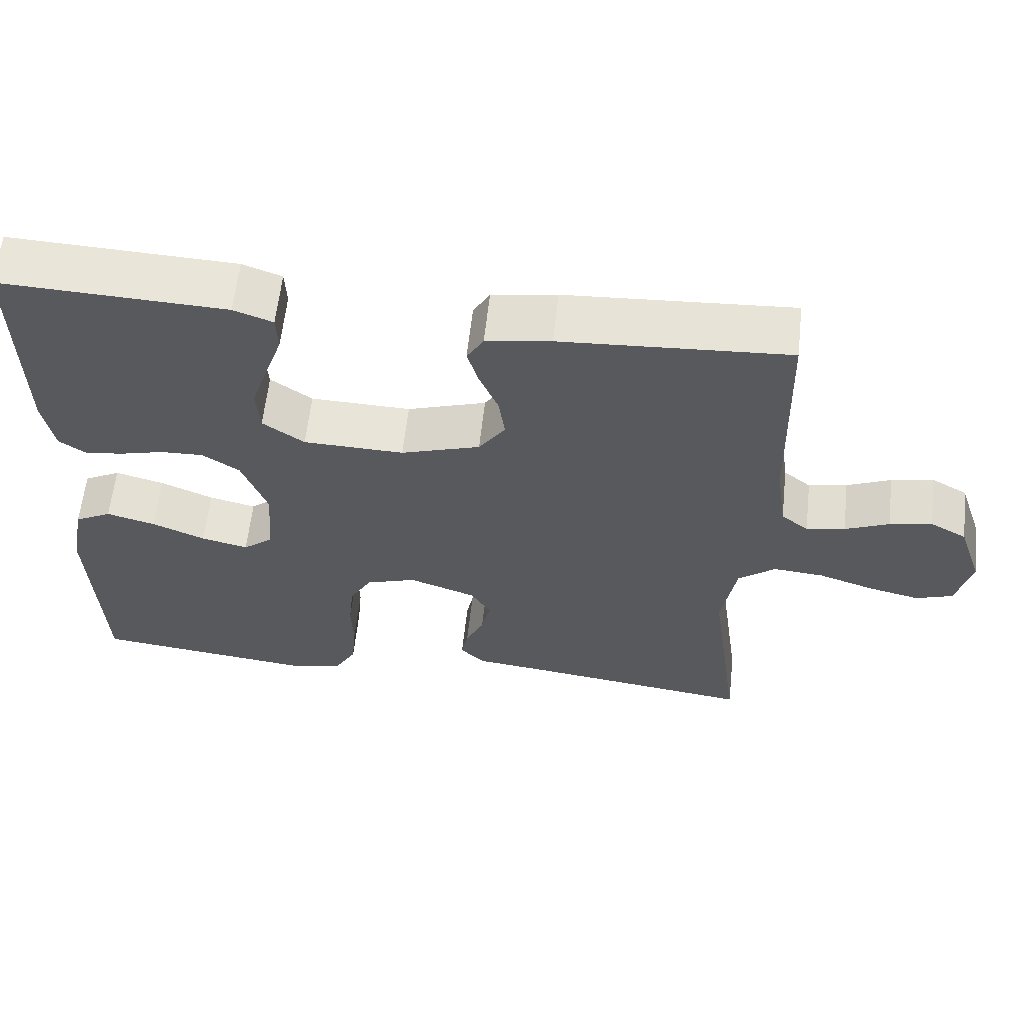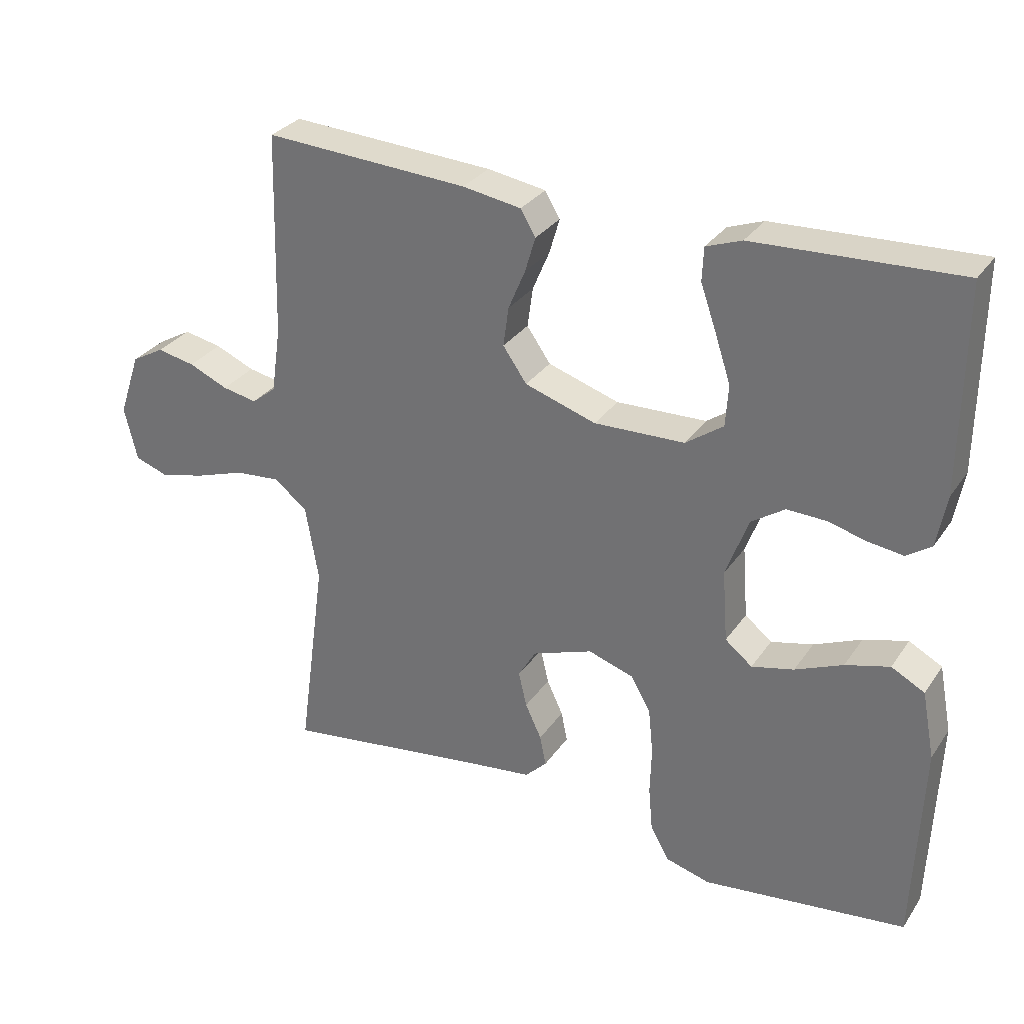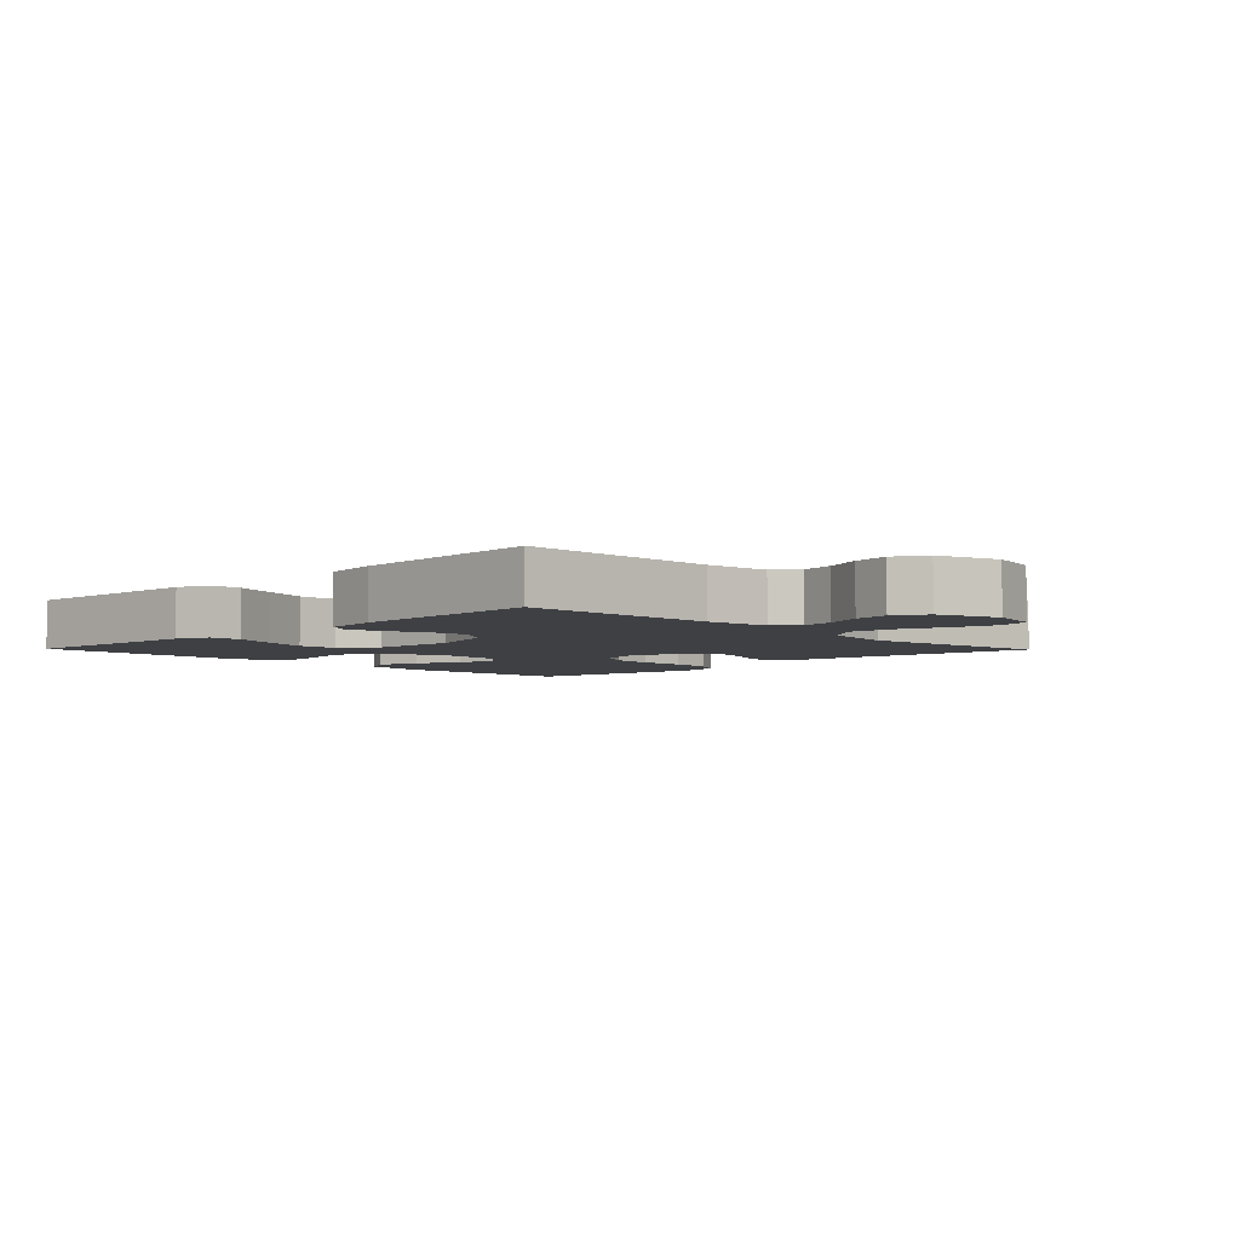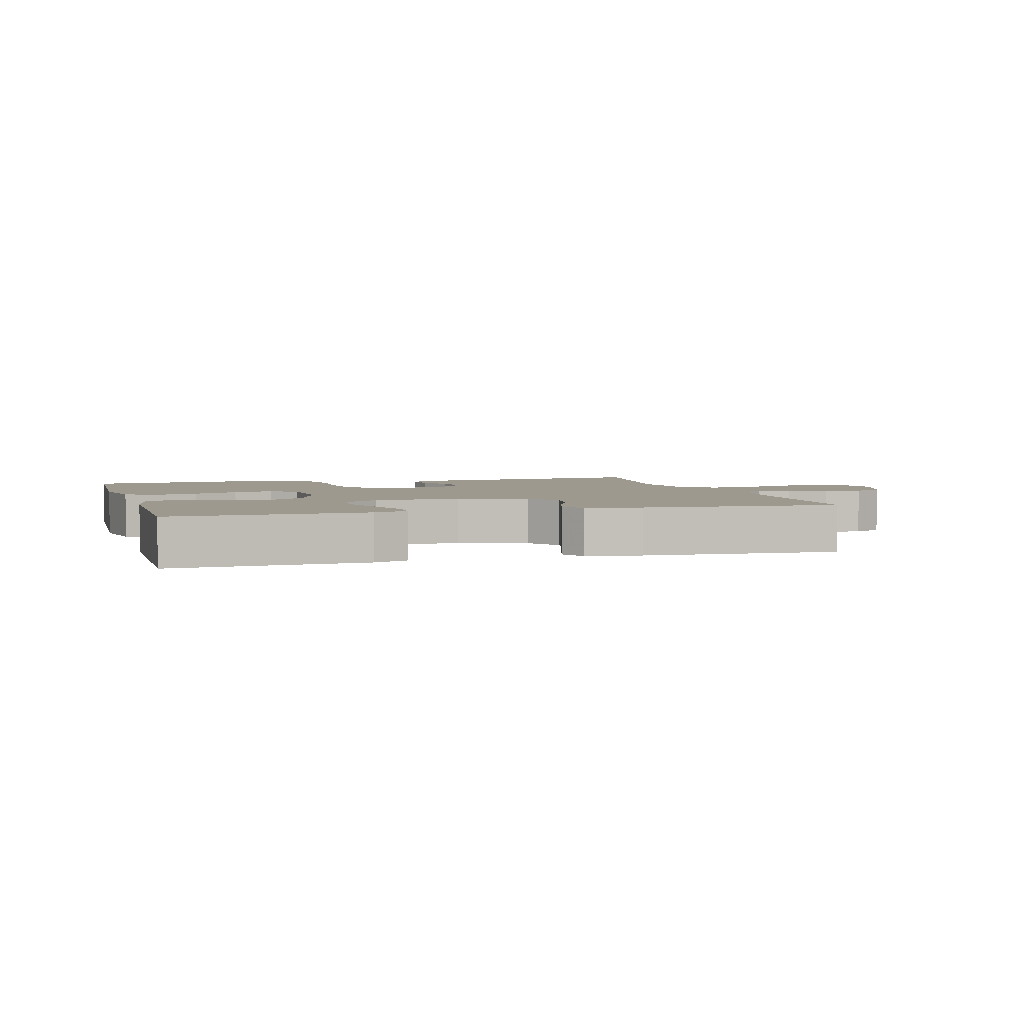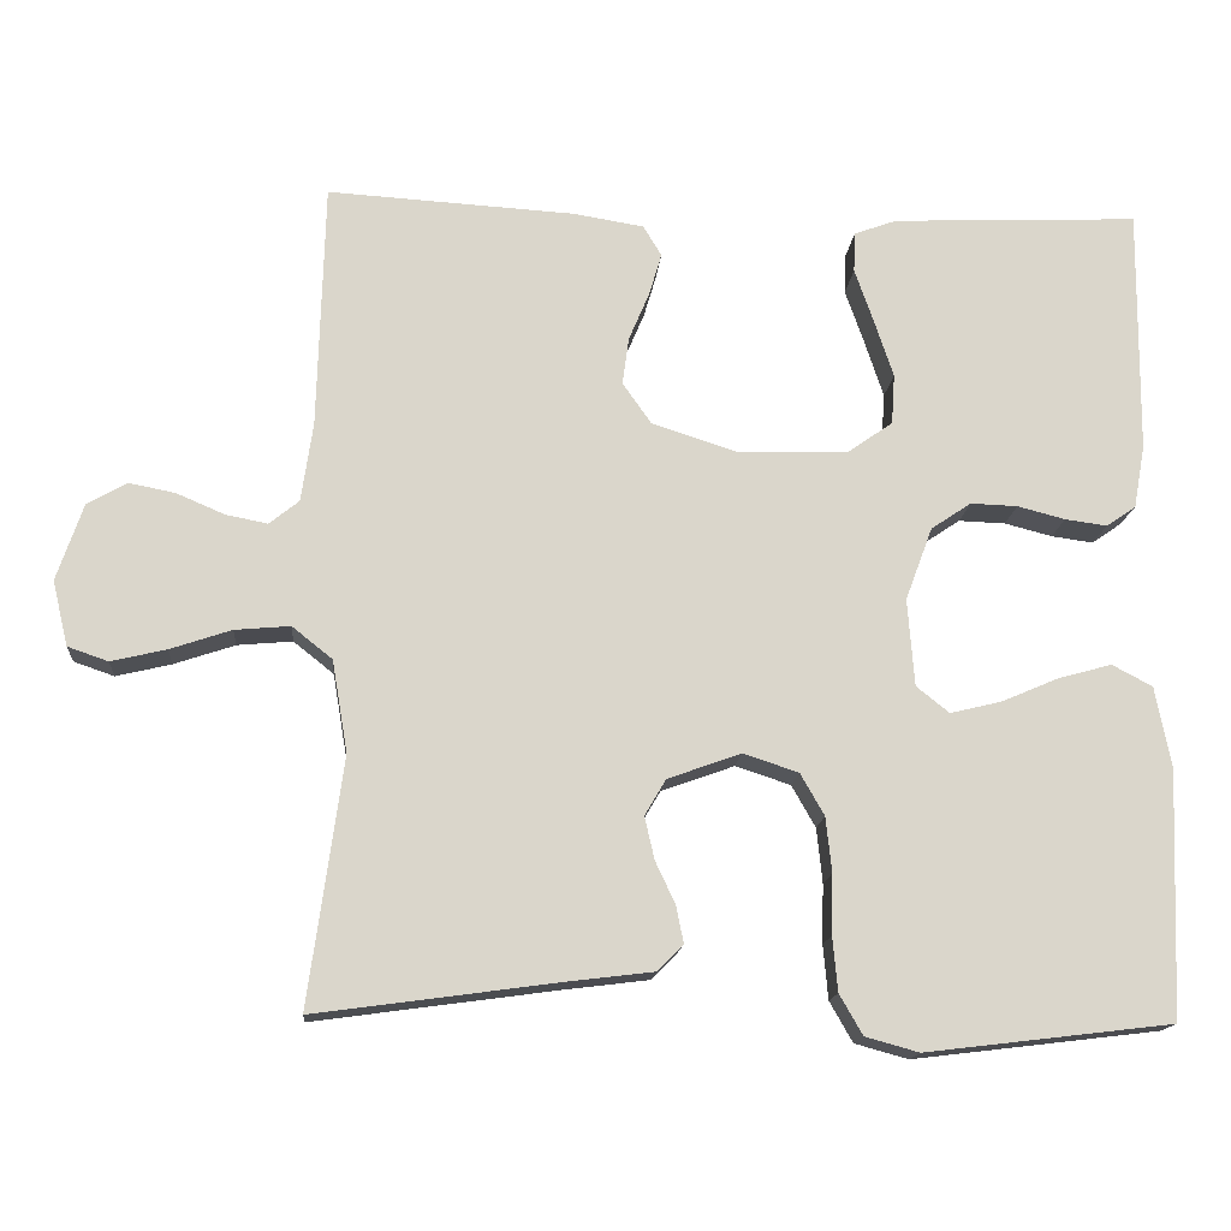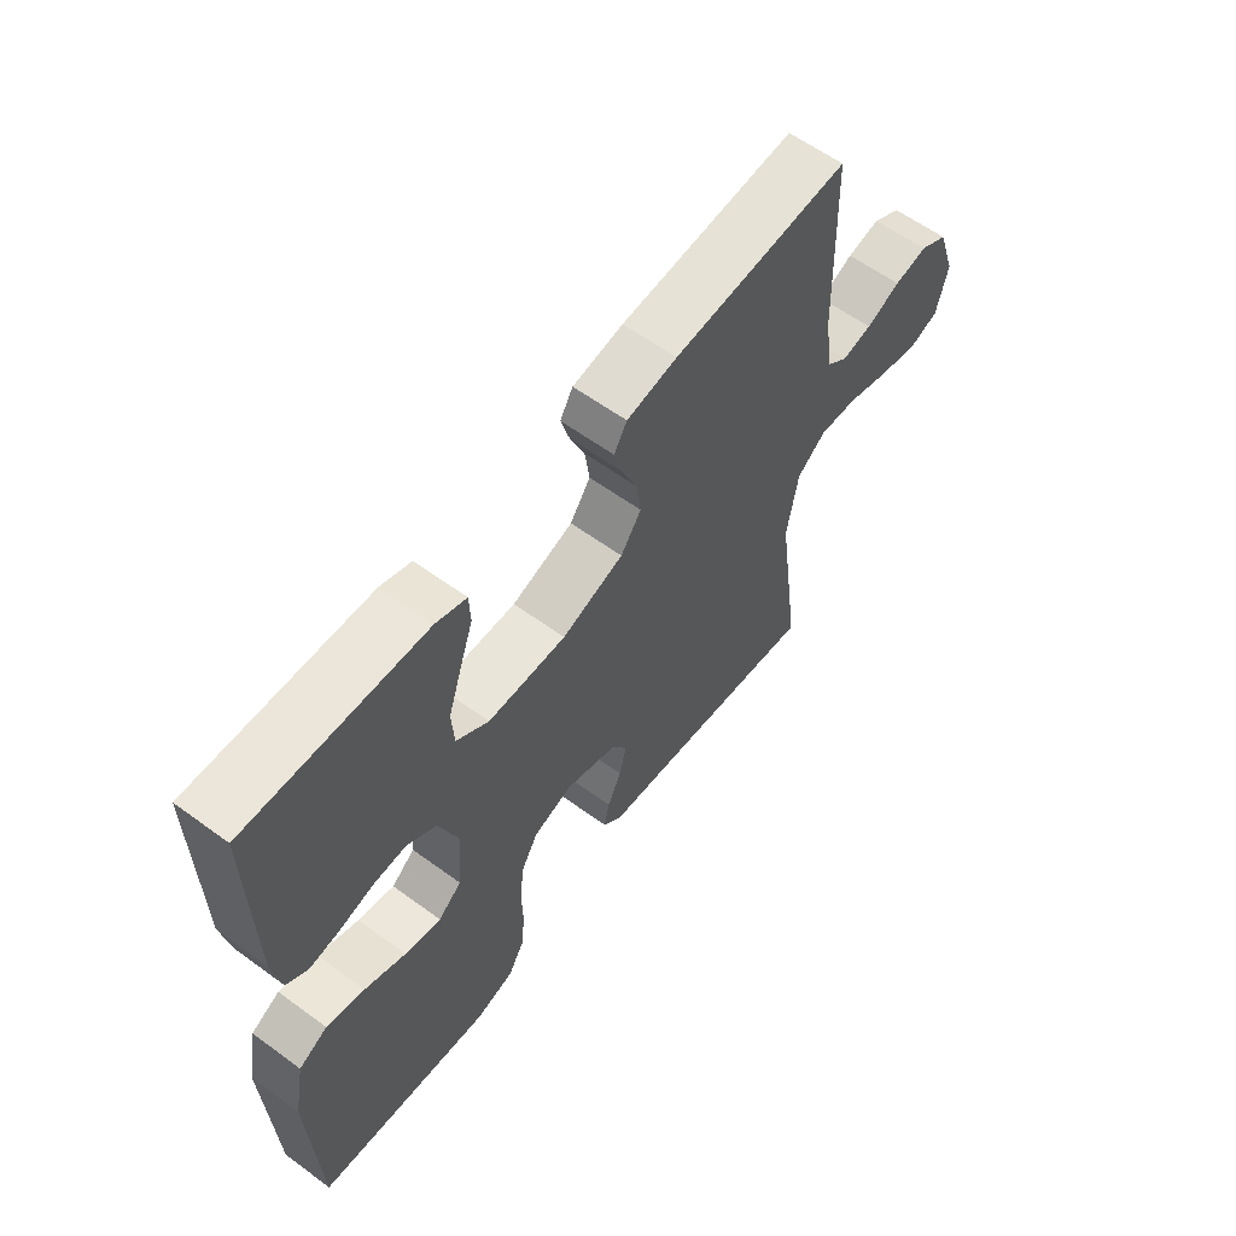
<metadata>
{"format":"obj","ext":"obj","renderer":"f3d","projection":"perspective","resolution":1024,"background":"white","views":[{"elev":60.6,"azim":6.2,"up":"+Z"},{"elev":30.3,"azim":-151.8,"up":"+Z"},{"elev":-4.6,"azim":44.3,"up":"+Y"},{"elev":3.5,"azim":-16.1,"up":"+Y"},{"elev":-15.4,"azim":175.3,"up":"+Z"},{"elev":60.1,"azim":-53.2,"up":"+Z"}]}
</metadata>
<code>
v 0.5 0.07 0.5
v 0.508 0.07 0.2
v 0.522 0.07 0.104
v 0.558 0.07 0.075
v 0.609 0.07 0.085
v 0.667 0.07 0.11
v 0.723 0.07 0.121
v 0.771 0.07 0.094
v 0.803 0.07 0
v 0.784 0.07 -0.079
v 0.735 0.07 -0.096
v 0.668 0.07 -0.08
v 0.594 0.07 -0.055
v 0.527 0.07 -0.049
v 0.478 0.07 -0.088
v 0.459 0.07 -0.2
v 0.5 0.07 -0.5
v 0.2 0.07 -0.459
v 0.102 0.07 -0.447
v 0.07 0.07 -0.415
v 0.079 0.07 -0.37
v 0.103 0.07 -0.319
v 0.115 0.07 -0.267
v 0.089 0.07 -0.223
v 0 0.07 -0.191
v -0.067 0.07 -0.213
v -0.096 0.07 -0.264
v -0.103 0.07 -0.331
v -0.101 0.07 -0.403
v -0.107 0.07 -0.469
v -0.135 0.07 -0.518
v -0.2 0.07 -0.536
v -0.5 0.07 -0.5
v -0.512 0.07 -0.2
v -0.493 0.07 -0.101
v -0.444 0.07 -0.075
v -0.379 0.07 -0.093
v -0.309 0.07 -0.123
v -0.247 0.07 -0.138
v -0.207 0.07 -0.106
v -0.199 0.07 0
v -0.232 0.07 0.089
v -0.281 0.07 0.122
v -0.338 0.07 0.12
v -0.396 0.07 0.105
v -0.447 0.07 0.098
v -0.483 0.07 0.123
v -0.497 0.07 0.2
v -0.5 0.07 0.5
v -0.2 0.07 0.487
v -0.148 0.07 0.468
v -0.146 0.07 0.419
v -0.169 0.07 0.353
v -0.192 0.07 0.283
v -0.188 0.07 0.222
v -0.133 0.07 0.183
v 0 0.07 0.179
v 0.105 0.07 0.213
v 0.14 0.07 0.263
v 0.132 0.07 0.321
v 0.107 0.07 0.38
v 0.092 0.07 0.431
v 0.114 0.07 0.468
v 0.2 0.07 0.482
v 0.5 0 0.5
v 0.508 0 0.2
v 0.522 0 0.104
v 0.558 0 0.075
v 0.609 0 0.085
v 0.667 0 0.11
v 0.723 0 0.121
v 0.771 0 0.094
v 0.803 0 0
v 0.784 0 -0.079
v 0.735 0 -0.096
v 0.668 0 -0.08
v 0.594 0 -0.055
v 0.527 0 -0.049
v 0.478 0 -0.088
v 0.459 0 -0.2
v 0.5 0 -0.5
v 0.2 0 -0.459
v 0.102 0 -0.447
v 0.07 0 -0.415
v 0.079 0 -0.37
v 0.103 0 -0.319
v 0.115 0 -0.267
v 0.089 0 -0.223
v 0 0 -0.191
v -0.067 0 -0.213
v -0.096 0 -0.264
v -0.103 0 -0.331
v -0.101 0 -0.403
v -0.107 0 -0.469
v -0.135 0 -0.518
v -0.2 0 -0.536
v -0.5 0 -0.5
v -0.512 0 -0.2
v -0.493 0 -0.101
v -0.444 0 -0.075
v -0.379 0 -0.093
v -0.309 0 -0.123
v -0.247 0 -0.138
v -0.207 0 -0.106
v -0.199 0 0
v -0.232 0 0.089
v -0.281 0 0.122
v -0.338 0 0.12
v -0.396 0 0.105
v -0.447 0 0.098
v -0.483 0 0.123
v -0.497 0 0.2
v -0.5 0 0.5
v -0.2 0 0.487
v -0.148 0 0.468
v -0.146 0 0.419
v -0.169 0 0.353
v -0.192 0 0.283
v -0.188 0 0.222
v -0.133 0 0.183
v 0 0 0.179
v 0.105 0 0.213
v 0.14 0 0.263
v 0.132 0 0.321
v 0.107 0 0.38
v 0.092 0 0.431
v 0.114 0 0.468
v 0.2 0 0.482
f 64 1 2
f 63 64 2
f 62 63 2
f 61 62 2
f 60 61 2
f 59 60 2 3
f 58 59 3 4
f 57 58 4
f 56 57 4
f 51 52 53
f 50 51 53
f 49 50 53
f 48 49 53
f 47 48 53
f 46 47 53
f 45 46 53
f 44 45 53
f 43 44 53 54
f 42 43 54 55
f 36 37 38
f 35 36 38
f 34 35 38
f 33 34 38
f 32 33 38
f 31 32 38
f 30 31 38
f 29 30 38
f 28 29 38
f 27 28 38 39
f 26 27 39 40
f 20 21 22
f 19 20 22
f 18 19 22
f 18 22 23
f 17 18 23
f 16 17 23
f 15 16 23 24
f 11 12 13
f 10 11 13
f 9 10 13
f 8 9 13
f 7 8 13
f 6 7 13
f 5 6 13
f 4 5 13 14
f 15 24 25
f 14 15 25
f 4 14 25
f 56 4 25
f 26 40 41
f 25 26 41
f 56 25 41
f 41 42 55 56
f 66 65 128
f 66 128 127
f 66 127 126
f 66 126 125
f 66 125 124
f 67 66 124 123
f 68 67 123 122
f 68 122 121
f 68 121 120
f 117 116 115
f 117 115 114
f 117 114 113
f 117 113 112
f 117 112 111
f 117 111 110
f 117 110 109
f 117 109 108
f 118 117 108 107
f 119 118 107 106
f 102 101 100
f 102 100 99
f 102 99 98
f 102 98 97
f 102 97 96
f 102 96 95
f 102 95 94
f 102 94 93
f 102 93 92
f 103 102 92 91
f 104 103 91 90
f 86 85 84
f 86 84 83
f 86 83 82
f 87 86 82
f 87 82 81
f 87 81 80
f 88 87 80 79
f 77 76 75
f 77 75 74
f 77 74 73
f 77 73 72
f 77 72 71
f 77 71 70
f 77 70 69
f 78 77 69 68
f 89 88 79
f 89 79 78
f 89 78 68
f 89 68 120
f 105 104 90
f 105 90 89
f 105 89 120
f 120 119 106 105
f 1 65 66 2
f 2 66 67 3
f 3 67 68 4
f 4 68 69 5
f 5 69 70 6
f 6 70 71 7
f 7 71 72 8
f 8 72 73 9
f 9 73 74 10
f 10 74 75 11
f 11 75 76 12
f 12 76 77 13
f 13 77 78 14
f 14 78 79 15
f 15 79 80 16
f 16 80 81 17
f 17 81 82 18
f 18 82 83 19
f 19 83 84 20
f 20 84 85 21
f 21 85 86 22
f 22 86 87 23
f 23 87 88 24
f 24 88 89 25
f 25 89 90 26
f 26 90 91 27
f 27 91 92 28
f 28 92 93 29
f 29 93 94 30
f 30 94 95 31
f 31 95 96 32
f 32 96 97 33
f 33 97 98 34
f 34 98 99 35
f 35 99 100 36
f 36 100 101 37
f 37 101 102 38
f 38 102 103 39
f 39 103 104 40
f 40 104 105 41
f 41 105 106 42
f 42 106 107 43
f 43 107 108 44
f 44 108 109 45
f 45 109 110 46
f 46 110 111 47
f 47 111 112 48
f 48 112 113 49
f 49 113 114 50
f 50 114 115 51
f 51 115 116 52
f 52 116 117 53
f 53 117 118 54
f 54 118 119 55
f 55 119 120 56
f 56 120 121 57
f 57 121 122 58
f 58 122 123 59
f 59 123 124 60
f 60 124 125 61
f 61 125 126 62
f 62 126 127 63
f 63 127 128 64
f 64 128 65 1

</code>
